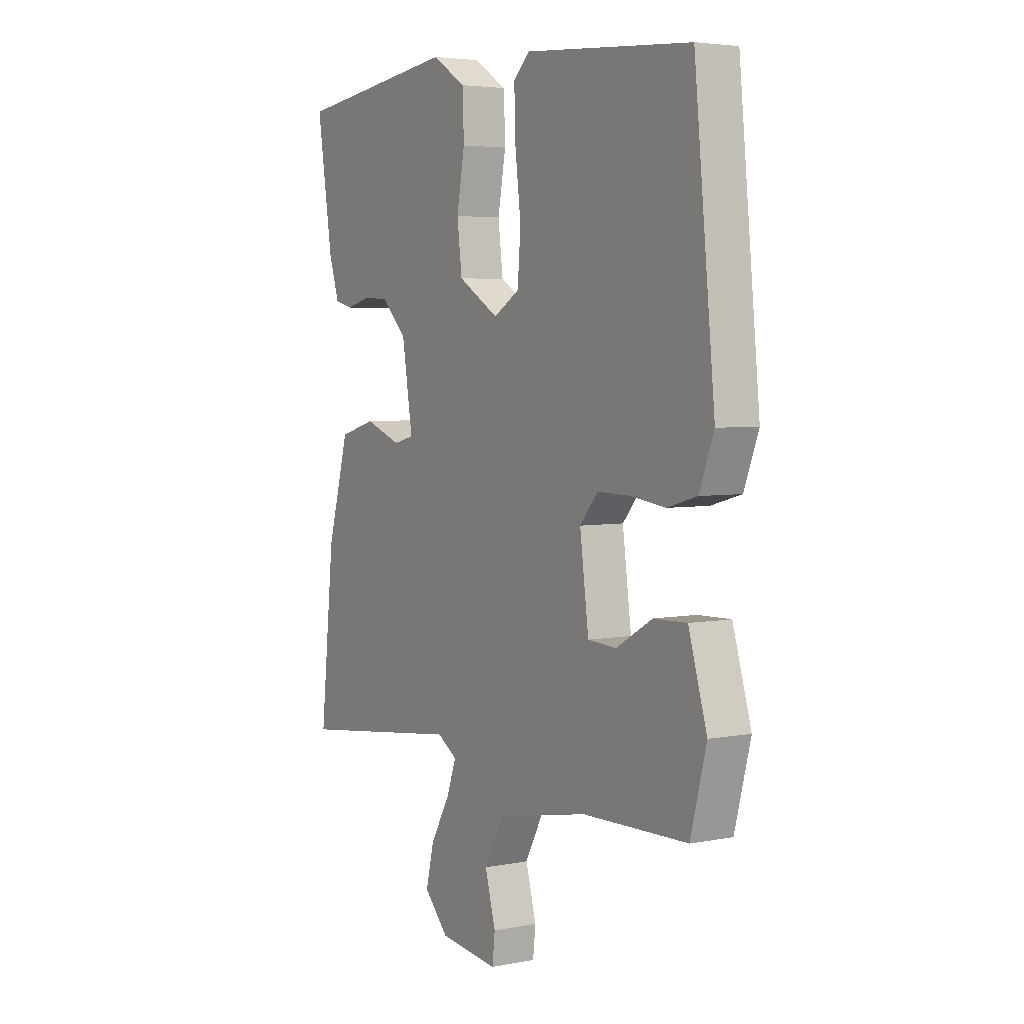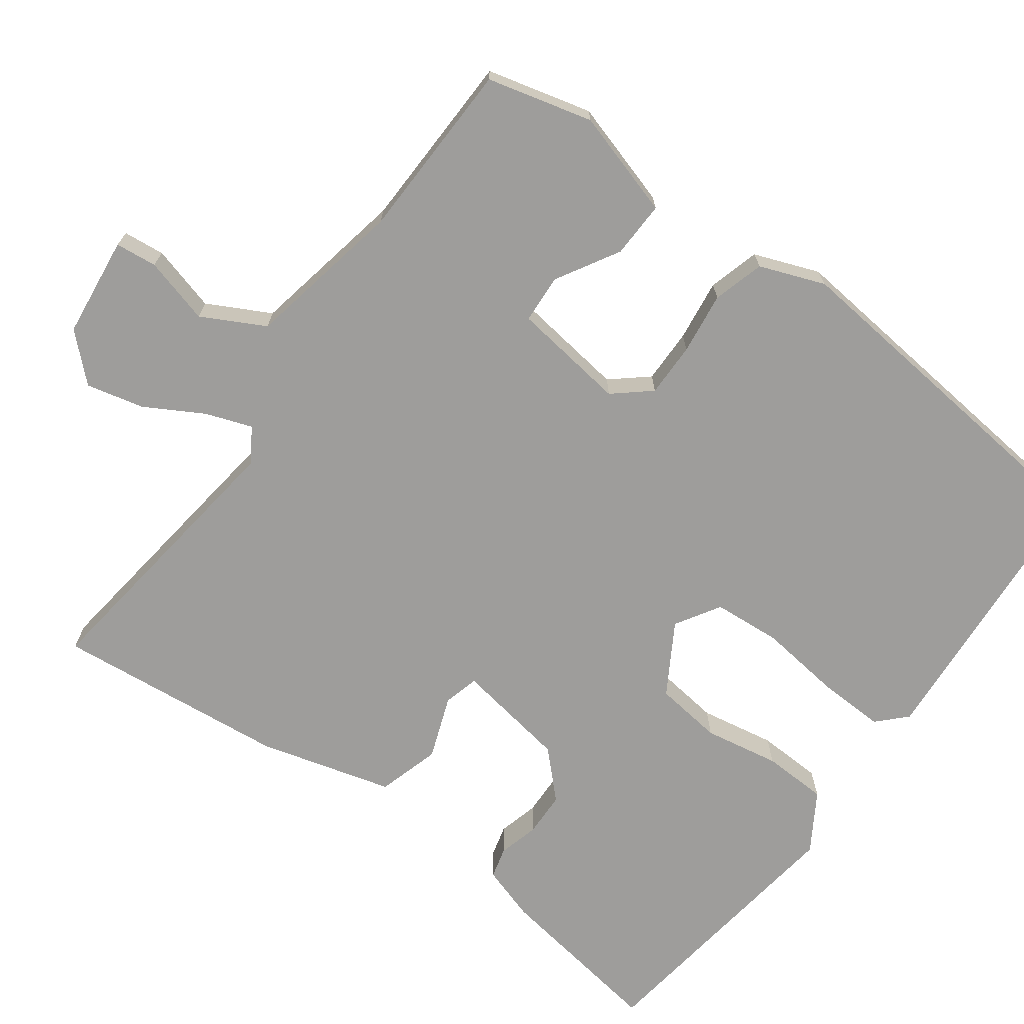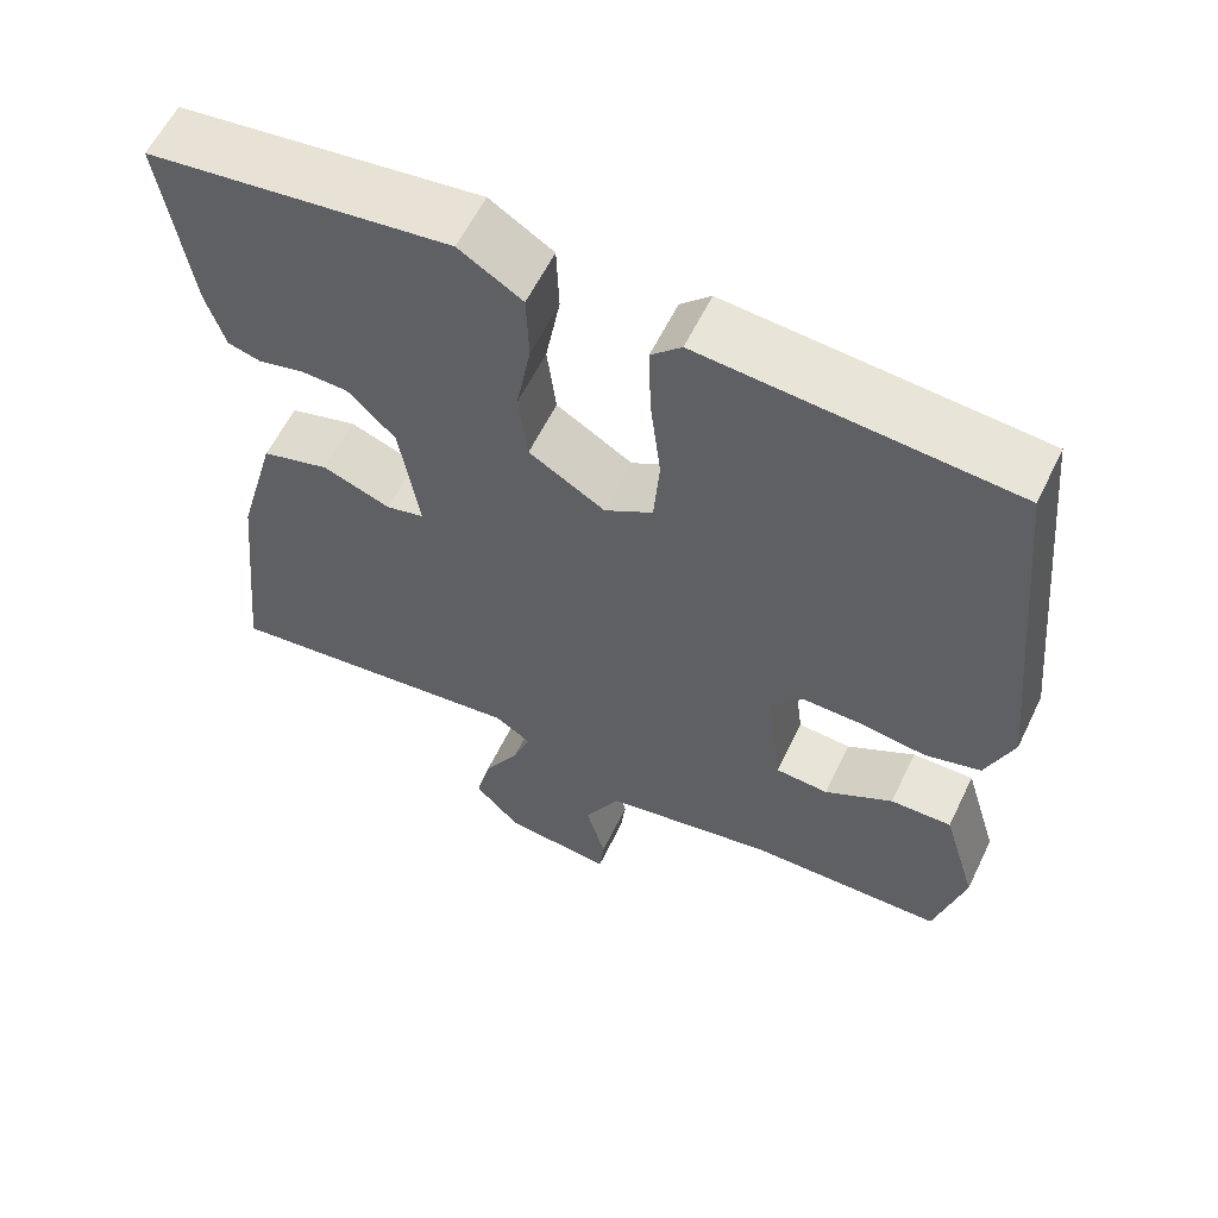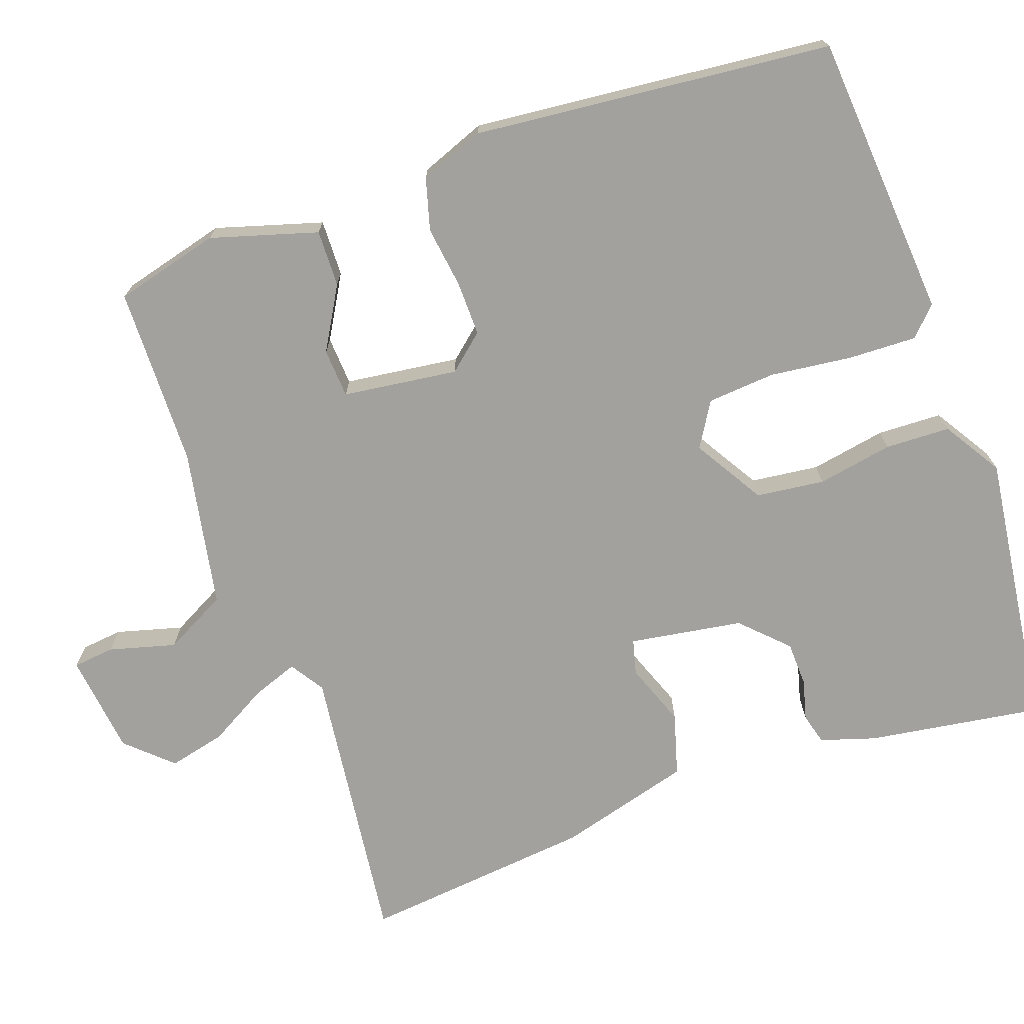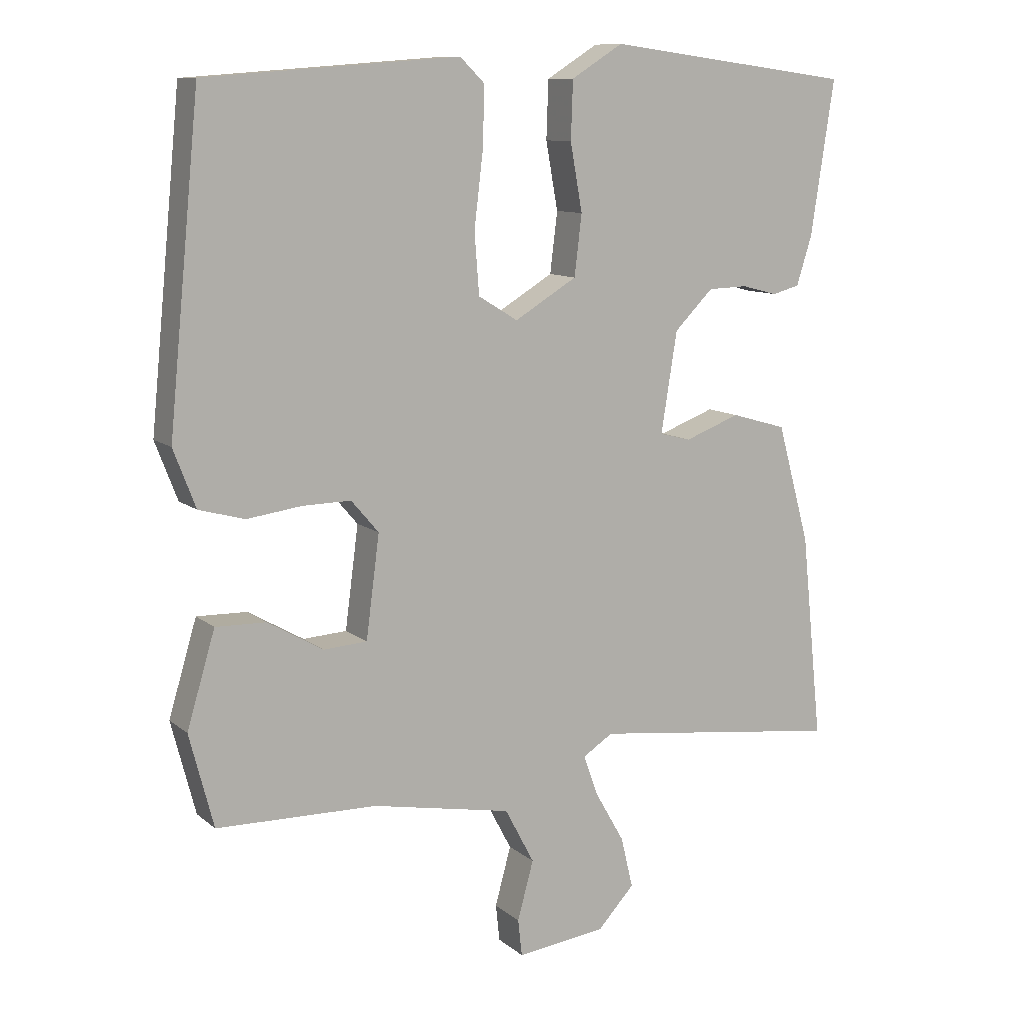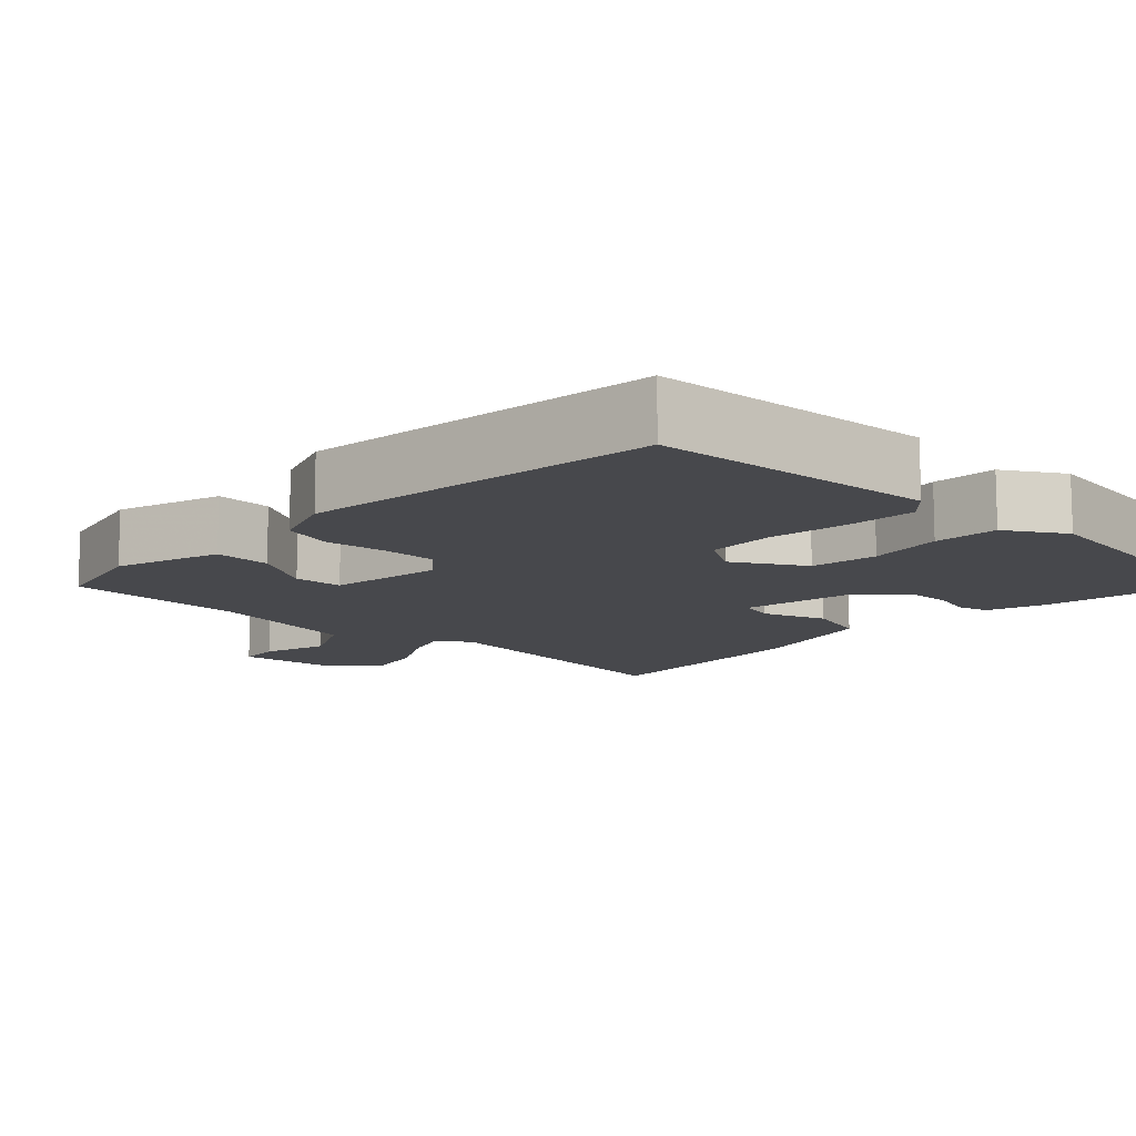
<metadata>
{"format":"obj","ext":"obj","renderer":"f3d","projection":"perspective","resolution":1024,"background":"white","views":[{"elev":4.3,"azim":-122.2,"up":"+Z"},{"elev":-70.4,"azim":-126.4,"up":"+Y"},{"elev":59.7,"azim":-154.2,"up":"+Z"},{"elev":-72.0,"azim":-70.4,"up":"+Y"},{"elev":10.6,"azim":-28.4,"up":"+Z"},{"elev":-11.6,"azim":-44.4,"up":"+Y"}]}
</metadata>
<code>
v 0.5 0.07 -0.5
v 0.124 0.07 -0.453
v 0.079 0.07 -0.482
v 0.101 0.07 -0.543
v 0.145 0.07 -0.62
v 0.163 0.07 -0.696
v 0.108 0.07 -0.755
v -0.026 0.07 -0.771
v -0.032 0.07 -0.716
v -0.008 0.07 -0.628
v -0.052 0.07 -0.545
v -0.261 0.07 -0.505
v -0.5 0.07 -0.5
v -0.536 0.07 -0.361
v -0.494 0.07 -0.22
v -0.419 0.07 -0.222
v -0.336 0.07 -0.27
v -0.271 0.07 -0.266
v -0.251 0.07 -0.114
v -0.292 0.07 -0.066
v -0.364 0.07 -0.067
v -0.446 0.07 -0.078
v -0.514 0.07 -0.059
v -0.547 0.07 0.027
v -0.5 0.07 0.5
v -0.122 0.07 0.529
v -0.085 0.07 0.493
v -0.088 0.07 0.403
v -0.101 0.07 0.294
v -0.094 0.07 0.204
v -0.035 0.07 0.168
v 0.058 0.07 0.224
v 0.069 0.07 0.314
v 0.051 0.07 0.414
v 0.054 0.07 0.5
v 0.131 0.07 0.548
v 0.5 0.07 0.5
v 0.465 0.07 0.27
v 0.442 0.07 0.197
v 0.401 0.07 0.186
v 0.347 0.07 0.2
v 0.288 0.07 0.198
v 0.23 0.07 0.14
v 0.206 0.07 -0.01
v 0.253 0.07 -0.022
v 0.336 0.07 0.009
v 0.419 0.07 -0.015
v 0.468 0.07 -0.192
v 0.5 0 -0.5
v 0.124 0 -0.453
v 0.079 0 -0.482
v 0.101 0 -0.543
v 0.145 0 -0.62
v 0.163 0 -0.696
v 0.108 0 -0.755
v -0.026 0 -0.771
v -0.032 0 -0.716
v -0.008 0 -0.628
v -0.052 0 -0.545
v -0.261 0 -0.505
v -0.5 0 -0.5
v -0.536 0 -0.361
v -0.494 0 -0.22
v -0.419 0 -0.222
v -0.336 0 -0.27
v -0.271 0 -0.266
v -0.251 0 -0.114
v -0.292 0 -0.066
v -0.364 0 -0.067
v -0.446 0 -0.078
v -0.514 0 -0.059
v -0.547 0 0.027
v -0.5 0 0.5
v -0.122 0 0.529
v -0.085 0 0.493
v -0.088 0 0.403
v -0.101 0 0.294
v -0.094 0 0.204
v -0.035 0 0.168
v 0.058 0 0.224
v 0.069 0 0.314
v 0.051 0 0.414
v 0.054 0 0.5
v 0.131 0 0.548
v 0.5 0 0.5
v 0.465 0 0.27
v 0.442 0 0.197
v 0.401 0 0.186
v 0.347 0 0.2
v 0.288 0 0.198
v 0.23 0 0.14
v 0.206 0 -0.01
v 0.253 0 -0.022
v 0.336 0 0.009
v 0.419 0 -0.015
v 0.468 0 -0.192
f 48 1 2
f 47 48 2
f 46 47 2
f 45 46 2
f 44 45 2 3
f 43 44 3
f 39 40 41
f 38 39 41
f 37 38 41
f 36 37 41
f 35 36 41
f 34 35 41
f 33 34 41
f 32 33 41 42
f 31 32 42 43
f 27 28 29
f 26 27 29
f 25 26 29
f 24 25 29
f 23 24 29
f 22 23 29
f 21 22 29
f 20 21 29 30
f 19 20 30 31
f 15 16 17
f 14 15 17
f 13 14 17
f 12 13 17
f 11 12 17 18
f 8 9 10
f 7 8 10
f 6 7 10
f 5 6 10
f 4 5 10
f 3 4 10 11
f 19 31 43
f 18 19 43
f 11 18 43
f 3 11 43
f 50 49 96
f 50 96 95
f 50 95 94
f 50 94 93
f 51 50 93 92
f 51 92 91
f 89 88 87
f 89 87 86
f 89 86 85
f 89 85 84
f 89 84 83
f 89 83 82
f 89 82 81
f 90 89 81 80
f 91 90 80 79
f 77 76 75
f 77 75 74
f 77 74 73
f 77 73 72
f 77 72 71
f 77 71 70
f 77 70 69
f 78 77 69 68
f 79 78 68 67
f 65 64 63
f 65 63 62
f 65 62 61
f 65 61 60
f 66 65 60 59
f 58 57 56
f 58 56 55
f 58 55 54
f 58 54 53
f 58 53 52
f 59 58 52 51
f 91 79 67
f 91 67 66
f 91 66 59
f 91 59 51
f 1 49 50 2
f 2 50 51 3
f 3 51 52 4
f 4 52 53 5
f 5 53 54 6
f 6 54 55 7
f 7 55 56 8
f 8 56 57 9
f 9 57 58 10
f 10 58 59 11
f 11 59 60 12
f 12 60 61 13
f 13 61 62 14
f 14 62 63 15
f 15 63 64 16
f 16 64 65 17
f 17 65 66 18
f 18 66 67 19
f 19 67 68 20
f 20 68 69 21
f 21 69 70 22
f 22 70 71 23
f 23 71 72 24
f 24 72 73 25
f 25 73 74 26
f 26 74 75 27
f 27 75 76 28
f 28 76 77 29
f 29 77 78 30
f 30 78 79 31
f 31 79 80 32
f 32 80 81 33
f 33 81 82 34
f 34 82 83 35
f 35 83 84 36
f 36 84 85 37
f 37 85 86 38
f 38 86 87 39
f 39 87 88 40
f 40 88 89 41
f 41 89 90 42
f 42 90 91 43
f 43 91 92 44
f 44 92 93 45
f 45 93 94 46
f 46 94 95 47
f 47 95 96 48
f 48 96 49 1

</code>
